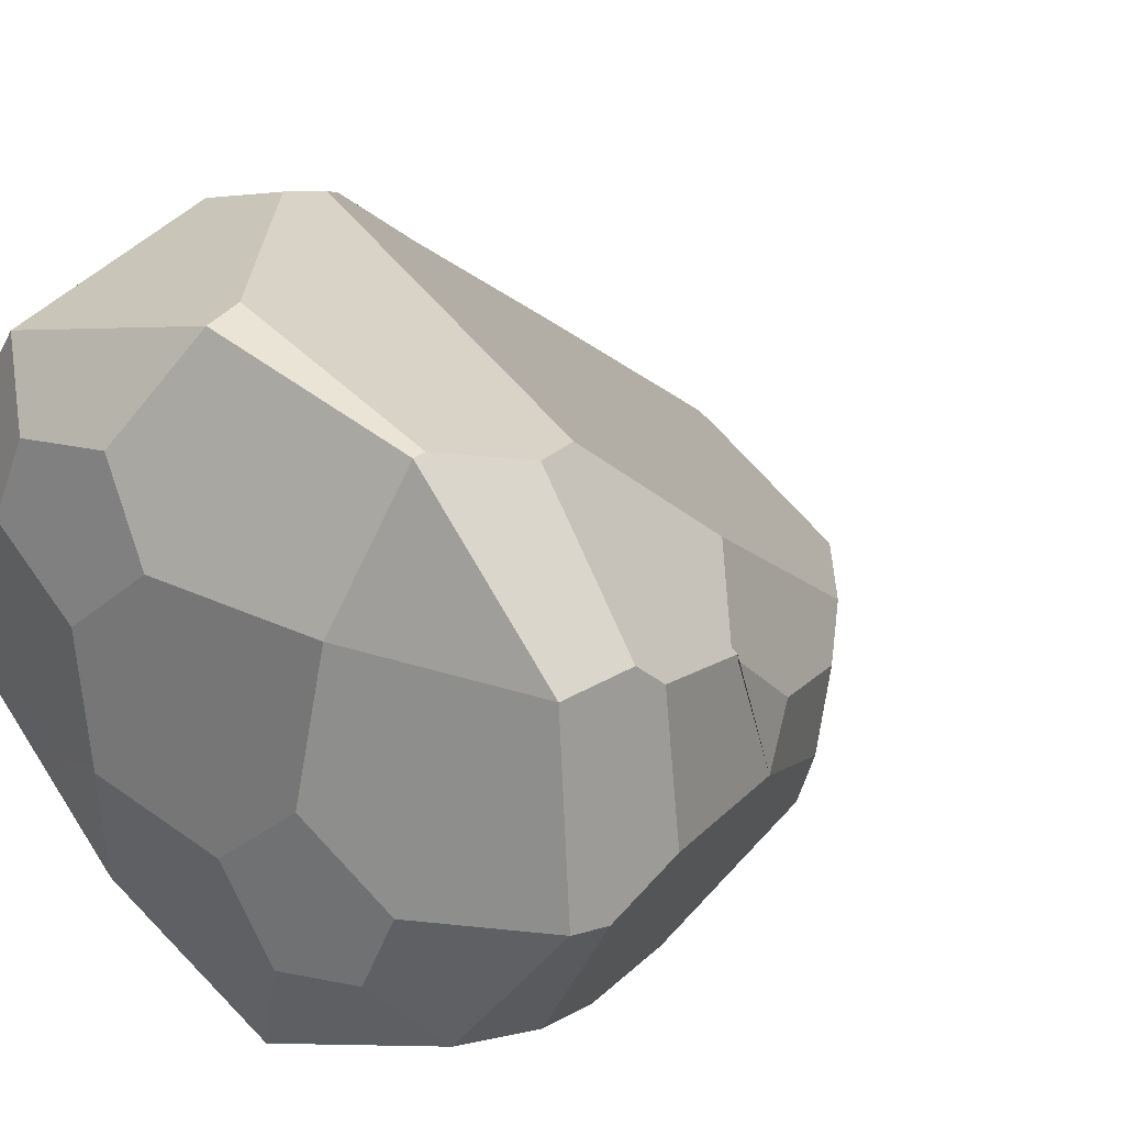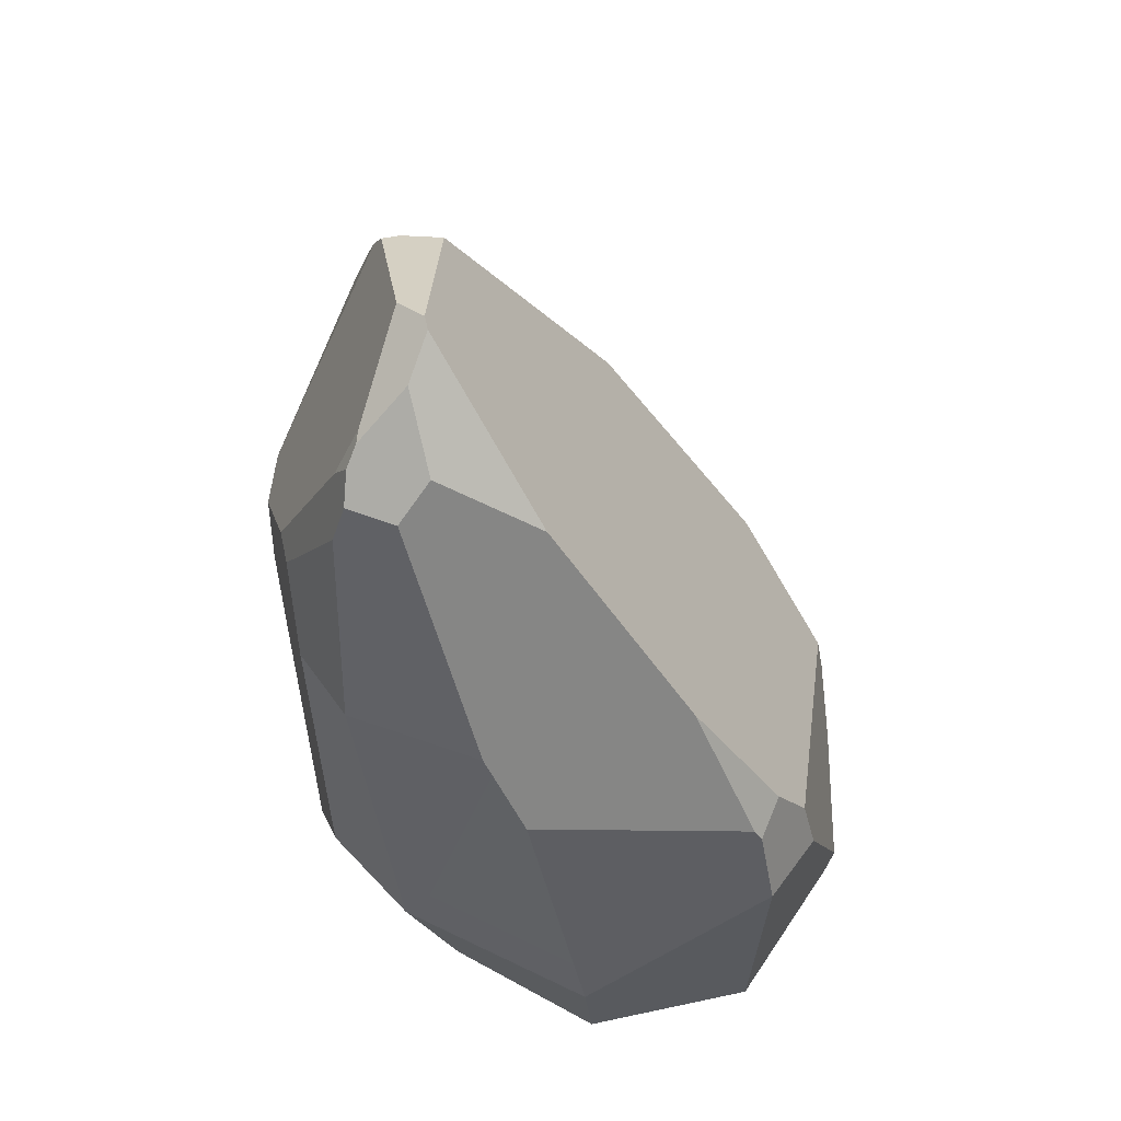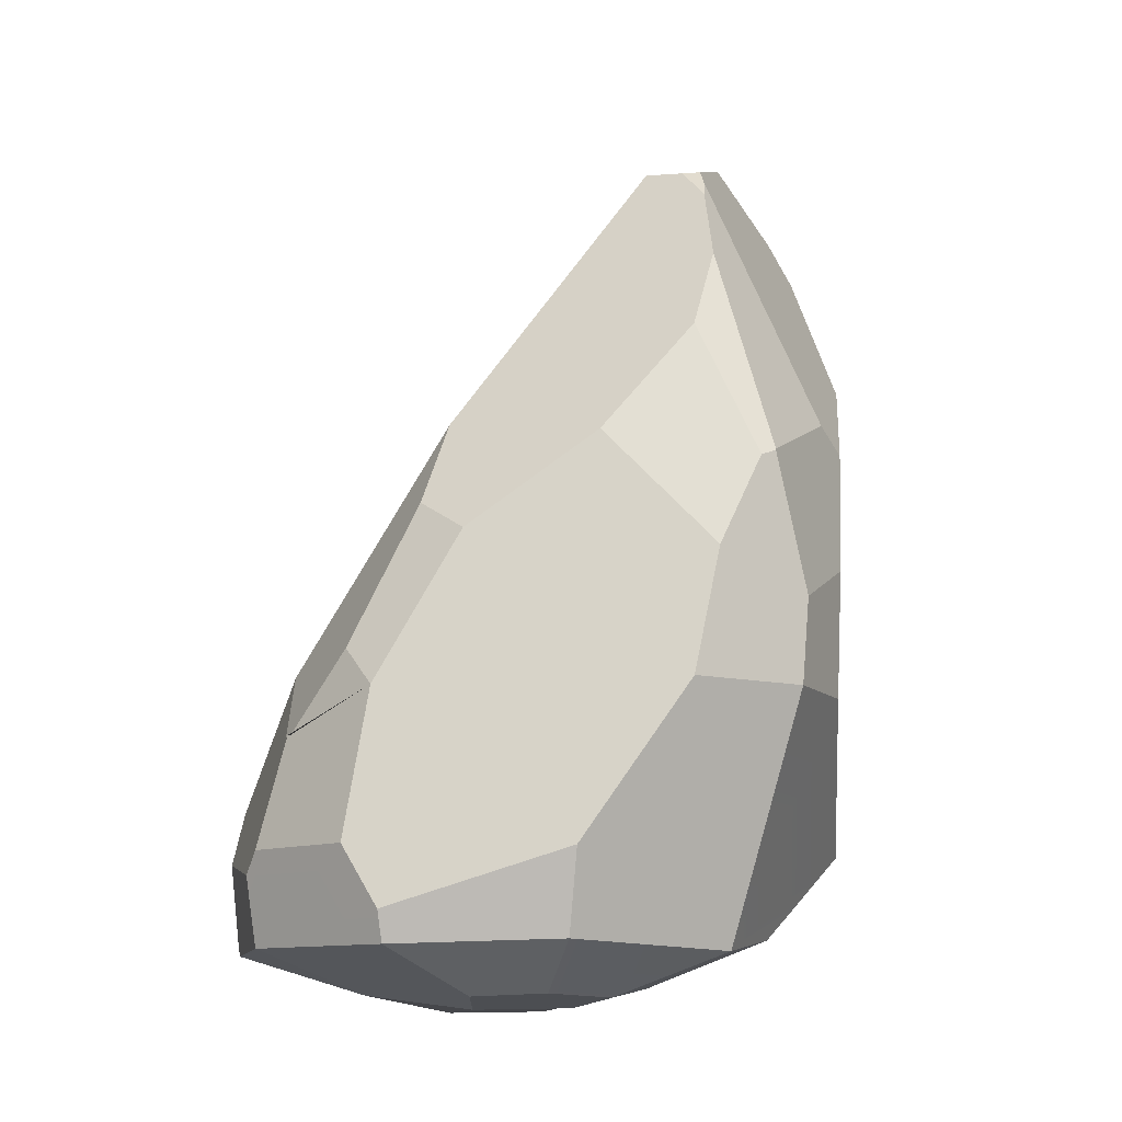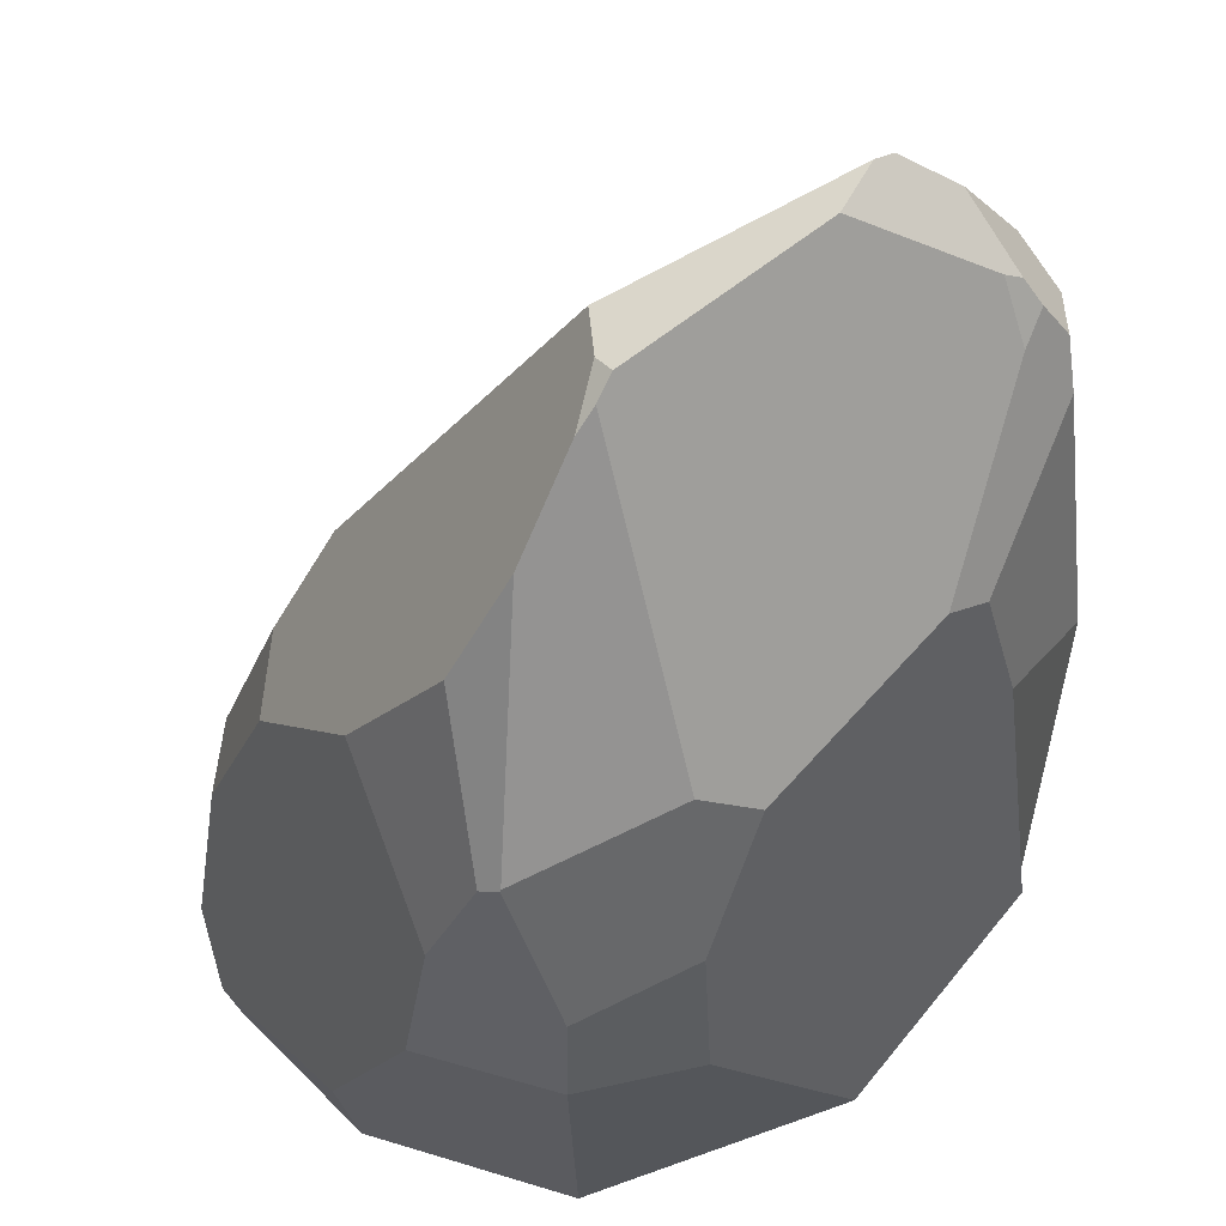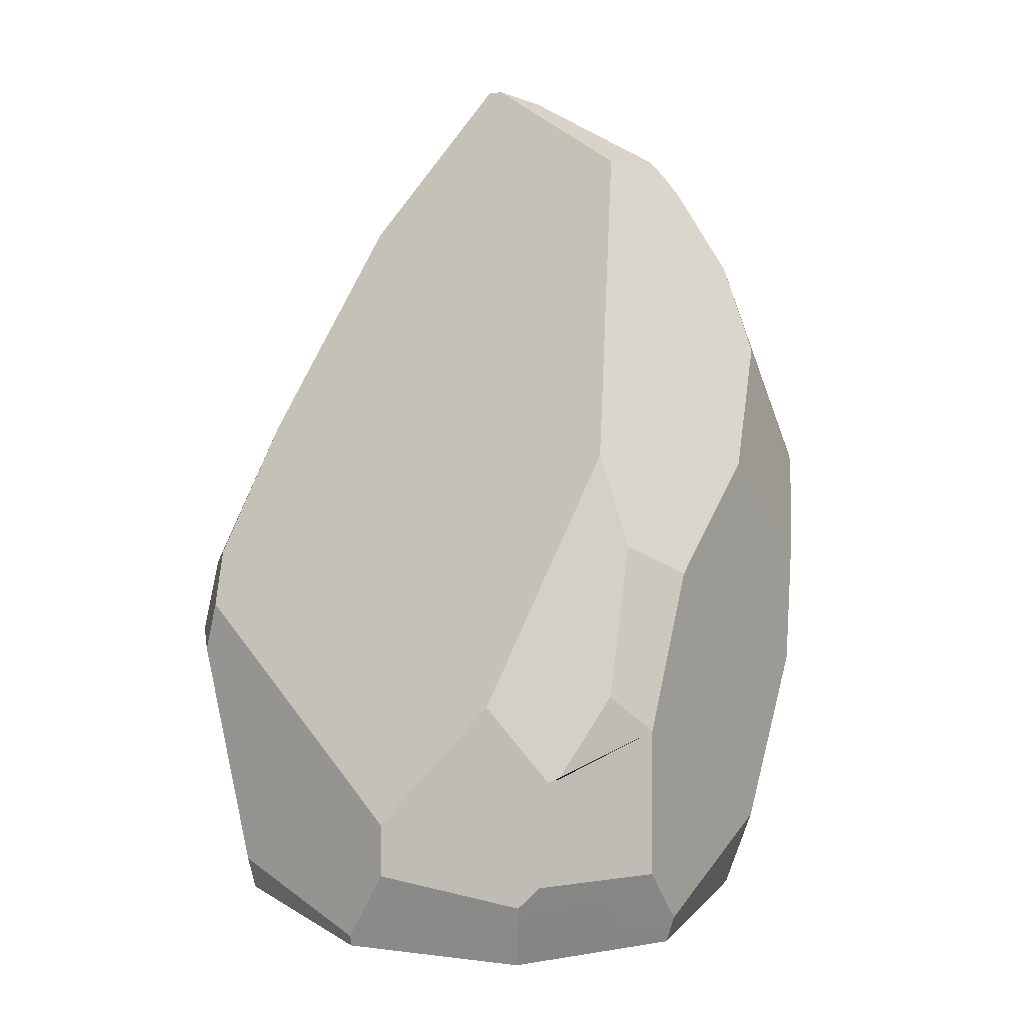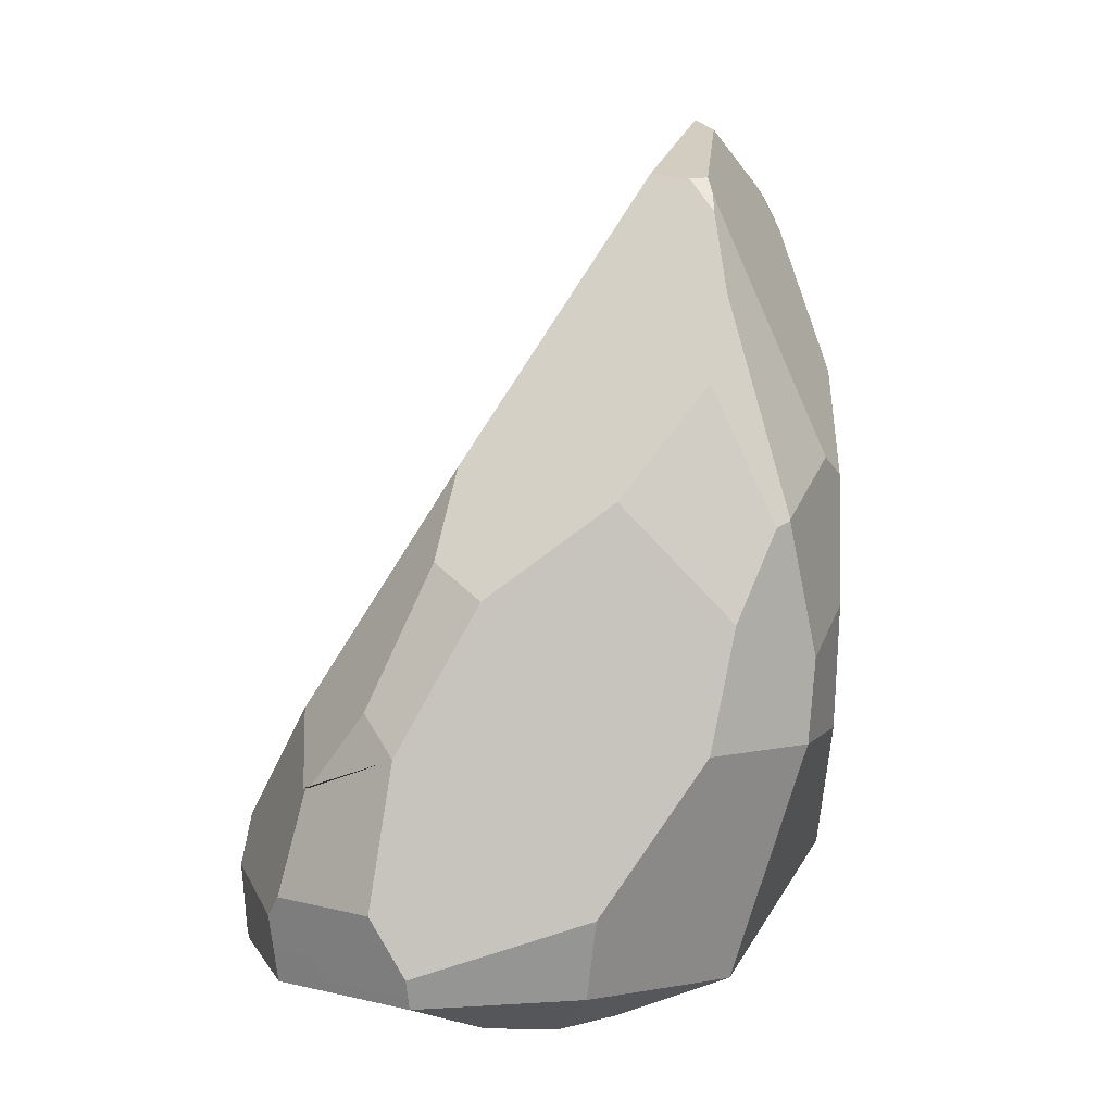
<metadata>
{"format":"obj","ext":"obj","renderer":"f3d","projection":"perspective","resolution":1024,"background":"white","views":[{"elev":23.9,"azim":37.3,"up":"+Z"},{"elev":46.7,"azim":-70.4,"up":"+Y"},{"elev":-11.1,"azim":128.4,"up":"+Y"},{"elev":-45.1,"azim":-178.6,"up":"+Z"},{"elev":13.6,"azim":66.7,"up":"+Y"},{"elev":5.5,"azim":123.9,"up":"+Y"}]}
</metadata>
<code>
o Rocks11
v -0.6917 0.04062 -20.47
v -0.7719 0.000682 -20.02
v -0.8309 0.2275 -20.02
v -0.8593 0.4295 -20.55
v -0.3907 0.04304 -20.81
v -0.8395 0.6573 -20.75
v -0.5025 0.265 -20.97
v 0.07006 -0.003301 -21.01
v -0.2049 0.6573 -21.17
v 0.06885 0.6573 -21.24
v 0.5308 0.01834 -20.85
v 0.3833 0.6573 -21.13
v 0.5721 0.2415 -20.91
v 0.8204 0.004718 -20.5
v 0.8478 0.08827 -20.51
v 0.7955 0.004076 -20.04
v 0.8841 0.25 -20.41
v 0.8489 0.2492 -20.08
v 0.8258 0.1885 -20.03
v 0.4795 0.00028 -19.66
v 0.575 0.2404 -19.72
v 0.4824 0.03121 -19.65
v -0.01356 0.0112 -19.52
v -0.01558 0.1048 -19.5
v -0.5055 -0.01365 -19.63
v -0.4057 0.6573 -19.5
v -0.6242 0.6573 -19.56
v -0.9423 1.093 -20.15
v -0.9382 1.319 -20.26
v -0.9147 1.316 -20.64
v -0.1978 0.9965 -21.19
v 0.06151 0.8859 -21.26
v -0.4124 0.7969 -19.54
v -0.5049 0.937 -19.59
v -0.6111 0.8774 -19.61
v -0.6186 0.9109 -19.62
v -0.8513 1.997 -20.49
v -0.8527 2.012 -20.63
v -0.8643 1.904 -20.66
v -0.6011 1.297 -19.81
v -0.657 1.892 -20.19
v -0.7725 2.094 -20.43
v -0.7761 1.328 -20.83
v -0.7143 1.6 -20.87
v -0.6385 1.618 -20.92
v -0.3076 1.341 -21.13
v -0.7685 2.028 -20.69
v -0.7298 2.155 -20.63
v -0.443 2.308 -20.64
v -0.05437 2.146 -20.85
v -0.02466 2.1 -20.89
v -0.1816 1.396 -21.15
v -0.8009 2.089 -20.64
v -0.6628 2.268 -20.53
v -0.7639 2.141 -20.62
v 0.1679 1.255 -21.24
v 0.1696 1.25 -21.24
v 0.01241 2.052 -20.91
v 0.1232 1.833 -21.02
v 0.5436 0.3794 -19.73
v 0.8057 0.5424 -20.15
v 0.7971 0.5337 -20.13
v 0.6435 0.721 -20.01
v -0.0234 2.143 -20.81
v 0.2117 1.235 -21.22
v 0.3227 0.9909 -21.17
v 0.2557 1.603 -21.05
v -0.01255 2.159 -20.7
v 0.5022 1.379 -20.42
v 0.6415 1.14 -20.45
v 0.6657 1.049 -20.61
v 0.4621 1.303 -20.9
v -0.5043 2.344 -20.55
v 0.807 0.5421 -20.16
v 0.7848 0.7533 -20.33
v 0.8166 0.6472 -20.44
v -0.5416 2.34 -20.52
v 0.3517 -0.1068 -20.01
v -0.2811 -0.08528 -20.48
v -0.3809 -0.1241 -19.79
v -0.4655 -0.1234 -19.98
v -0.2536 -0.1451 -20.14
v -0.0452 -0.1496 -19.97
v -0.1595 -0.1211 -19.76
v 0.3063 -0.147 -20.35
v 0.09928 -0.1421 -20.52
v 0.21 -0.1185 -20.73
v 0.422 -0.11 -20.7
v 0.5119 -0.1173 -20.52
f 1 2 3 4
f 5 1 4 6 7
f 8 5 7 9 10
f 11 8 10 12 13
f 14 11 13 15
f 16 14 15 17 18 19
f 20 16 19 21 22
f 23 20 22 24
f 25 23 24 26 27
f 2 25 27 3
f 4 3 28 29 30
f 10 9 31 32
f 27 26 33 34 35
f 3 27 35 36 28
f 30 29 37 38 39
f 37 29 28 36 40 41 42
f 43 6 4 30
f 6 43 44 45 46 31 9 7
f 45 47 48 49 50 51 52 46
f 39 44 43 30
f 53 38 37 42 54 55
f 45 44 39 38 53 47
f 52 56 57 32 31 46
f 52 51 58 59 56
f 26 24 22 21 60 33
f 21 19 18 61 62 63 60
f 64 58 51 50
f 57 65 66 12 10 32
f 57 56 59 67 65
f 55 48 47 53
f 68 69 70 71 72 67 59 58 64
f 73 68 64 50 49
f 74 62 61
f 62 74 75 70 69 63
f 66 72 71 76 17 15 13 12
f 65 67 72 66
f 71 70 75 76
f 76 75 74 61 18 17
f 40 34 33 60 63 69 68 73 77 41
f 40 36 35 34
f 54 77 73 49 48 55
f 54 42 41 77
f 78 83 82 79 86 85
f 84 83 78 20 23
f 2 1 79 82 81
f 2 81 80 25
f 8 11 88 87
f 1 5 79
f 78 85 89 14 16
f 89 88 11 14
f 5 8 87 86 79
f 20 78 16
f 80 81 82 83 84
f 85 86 87 88 89
f 25 80 84 23

</code>
